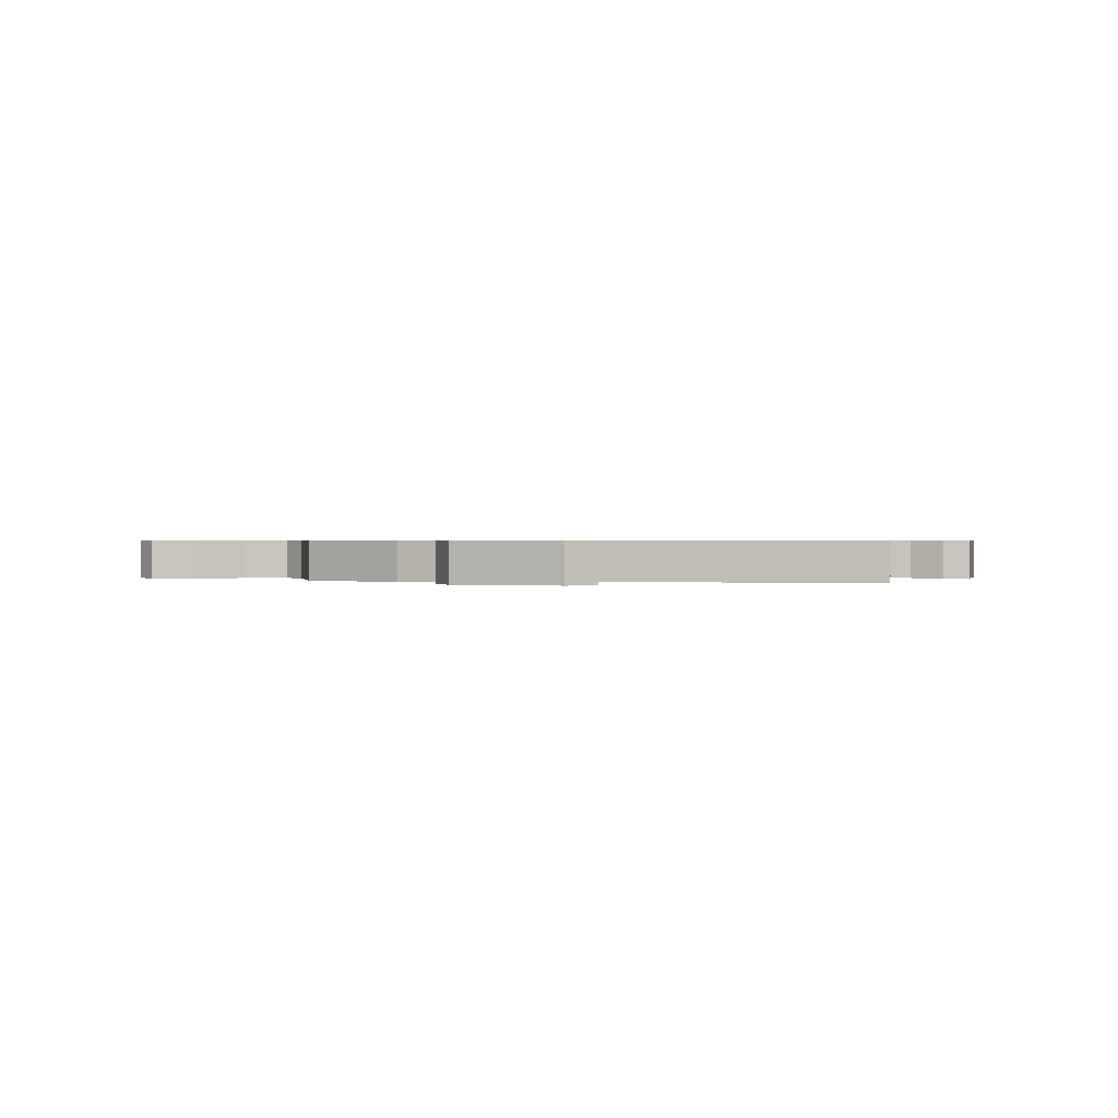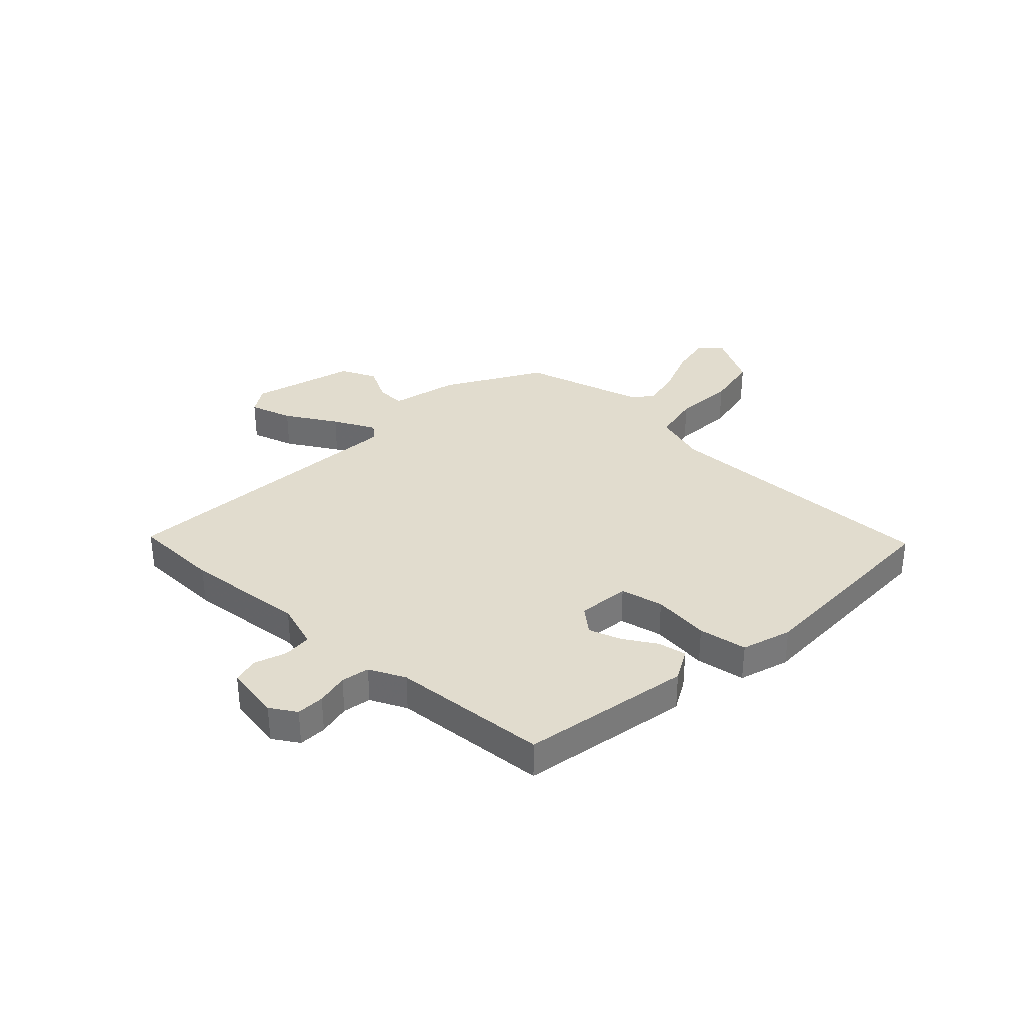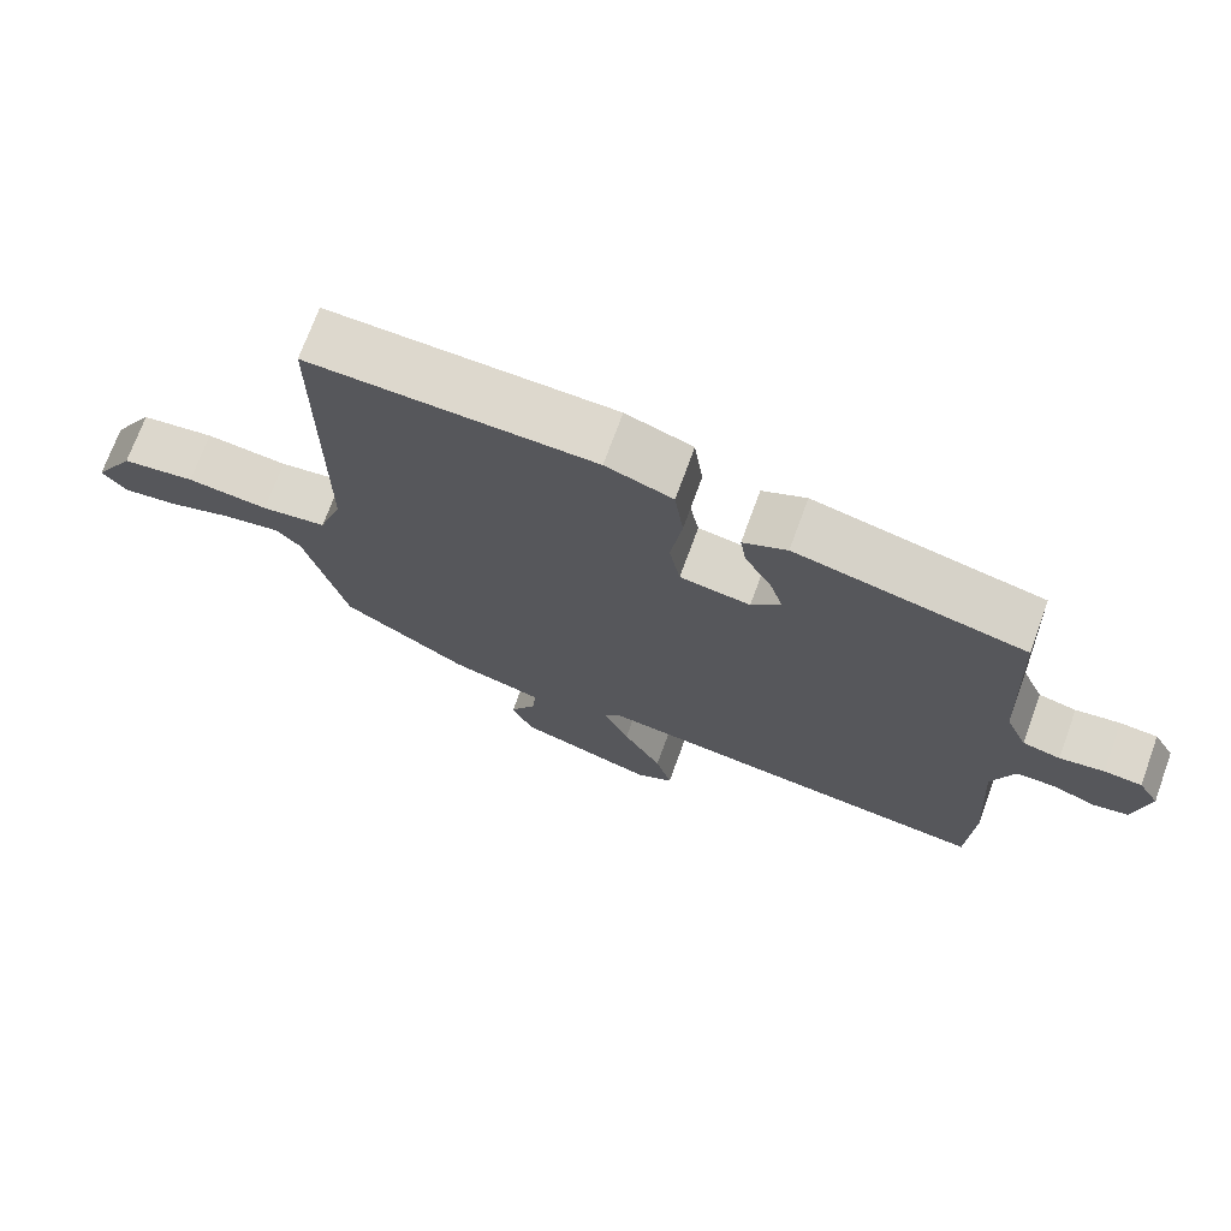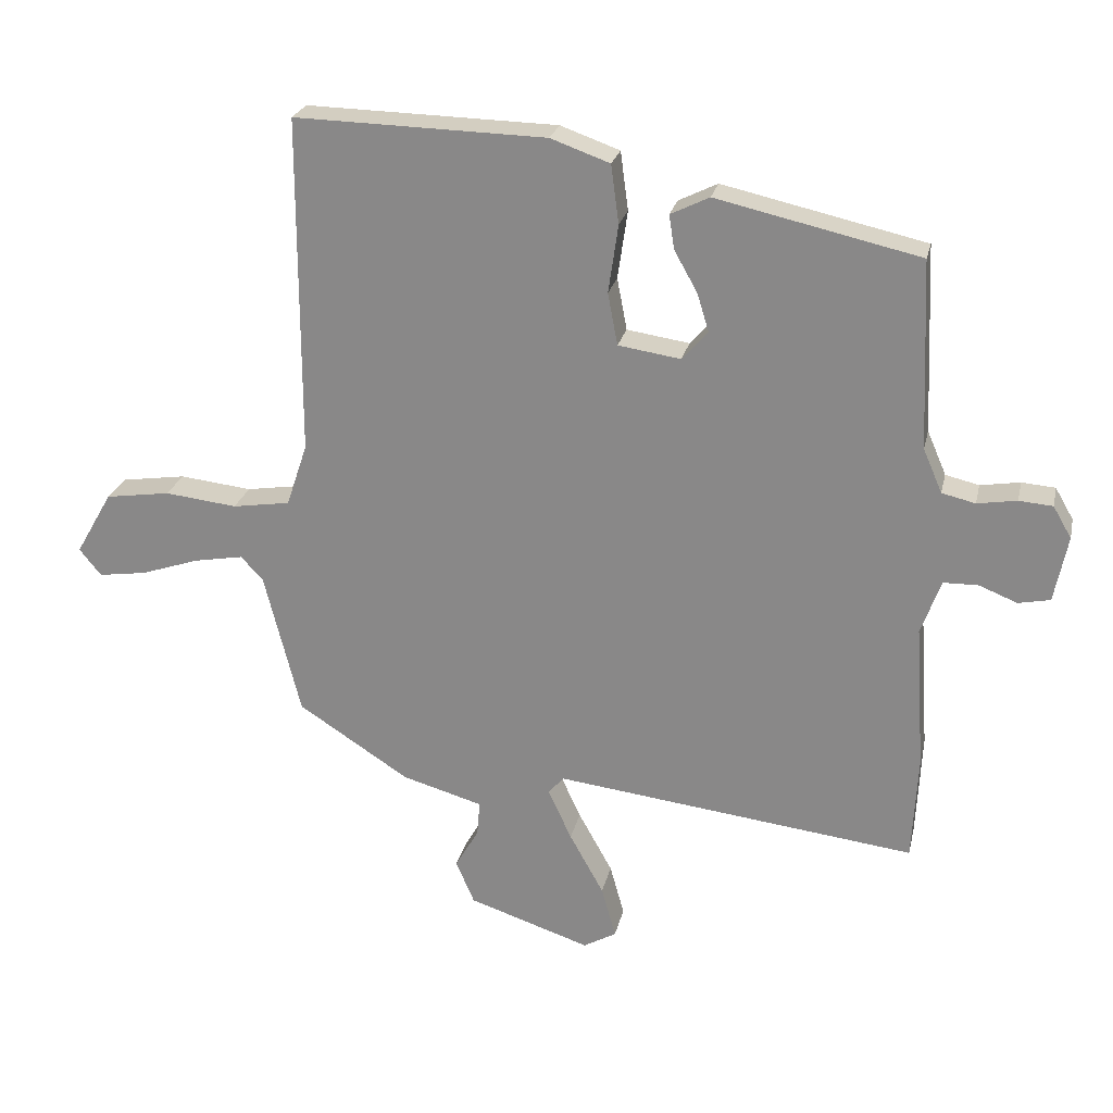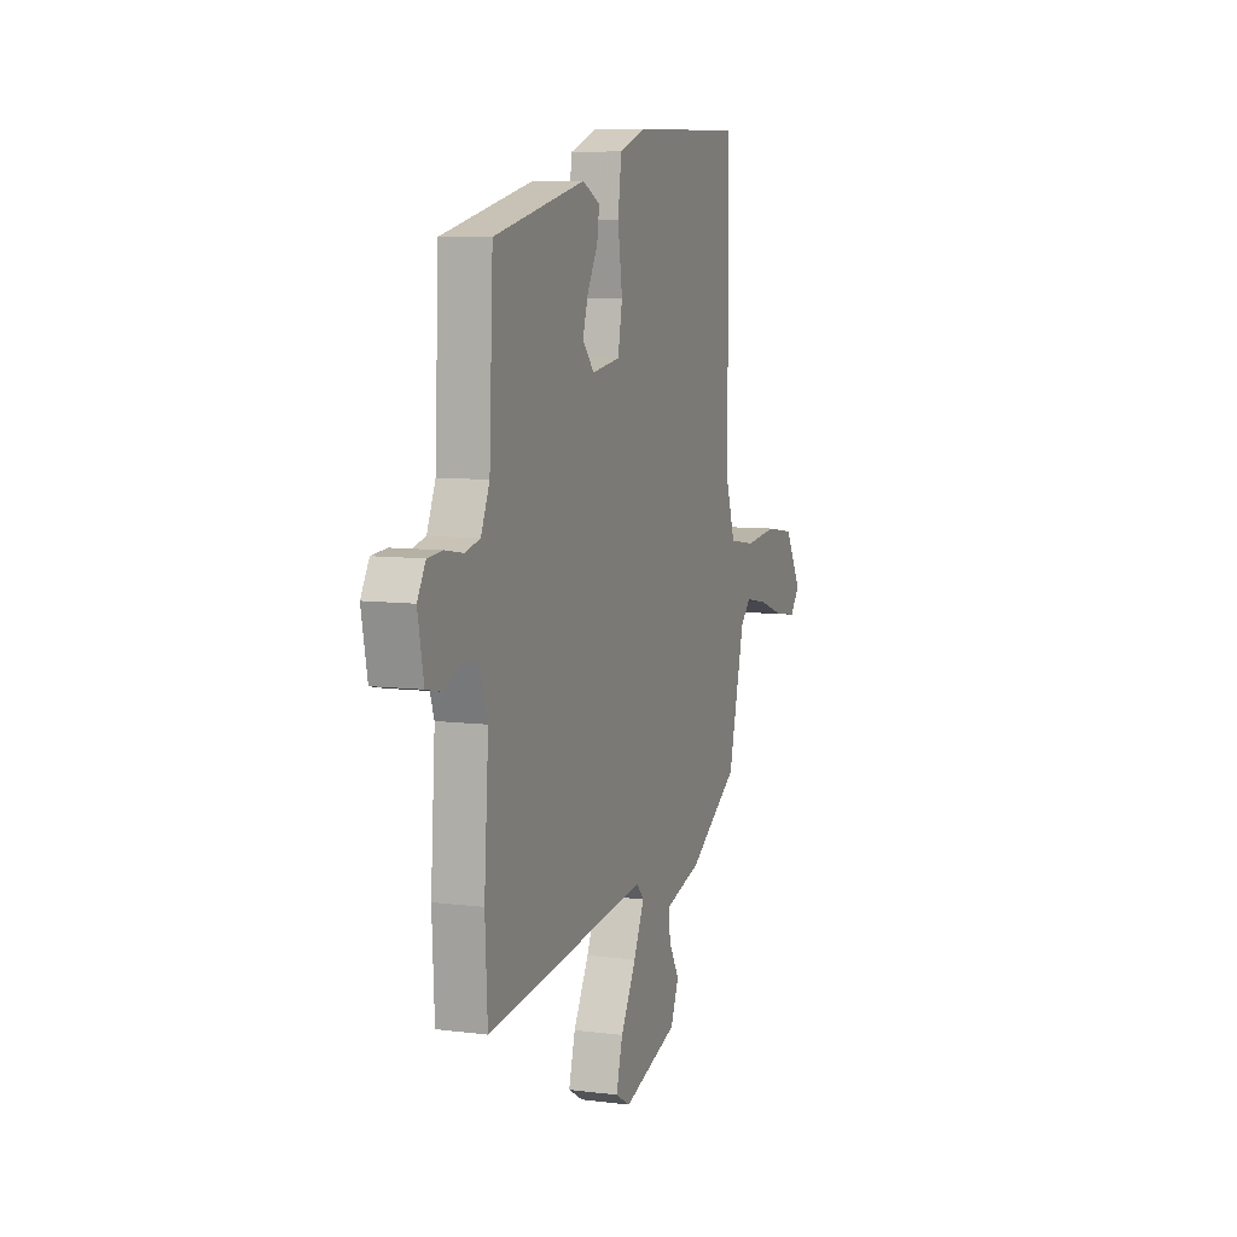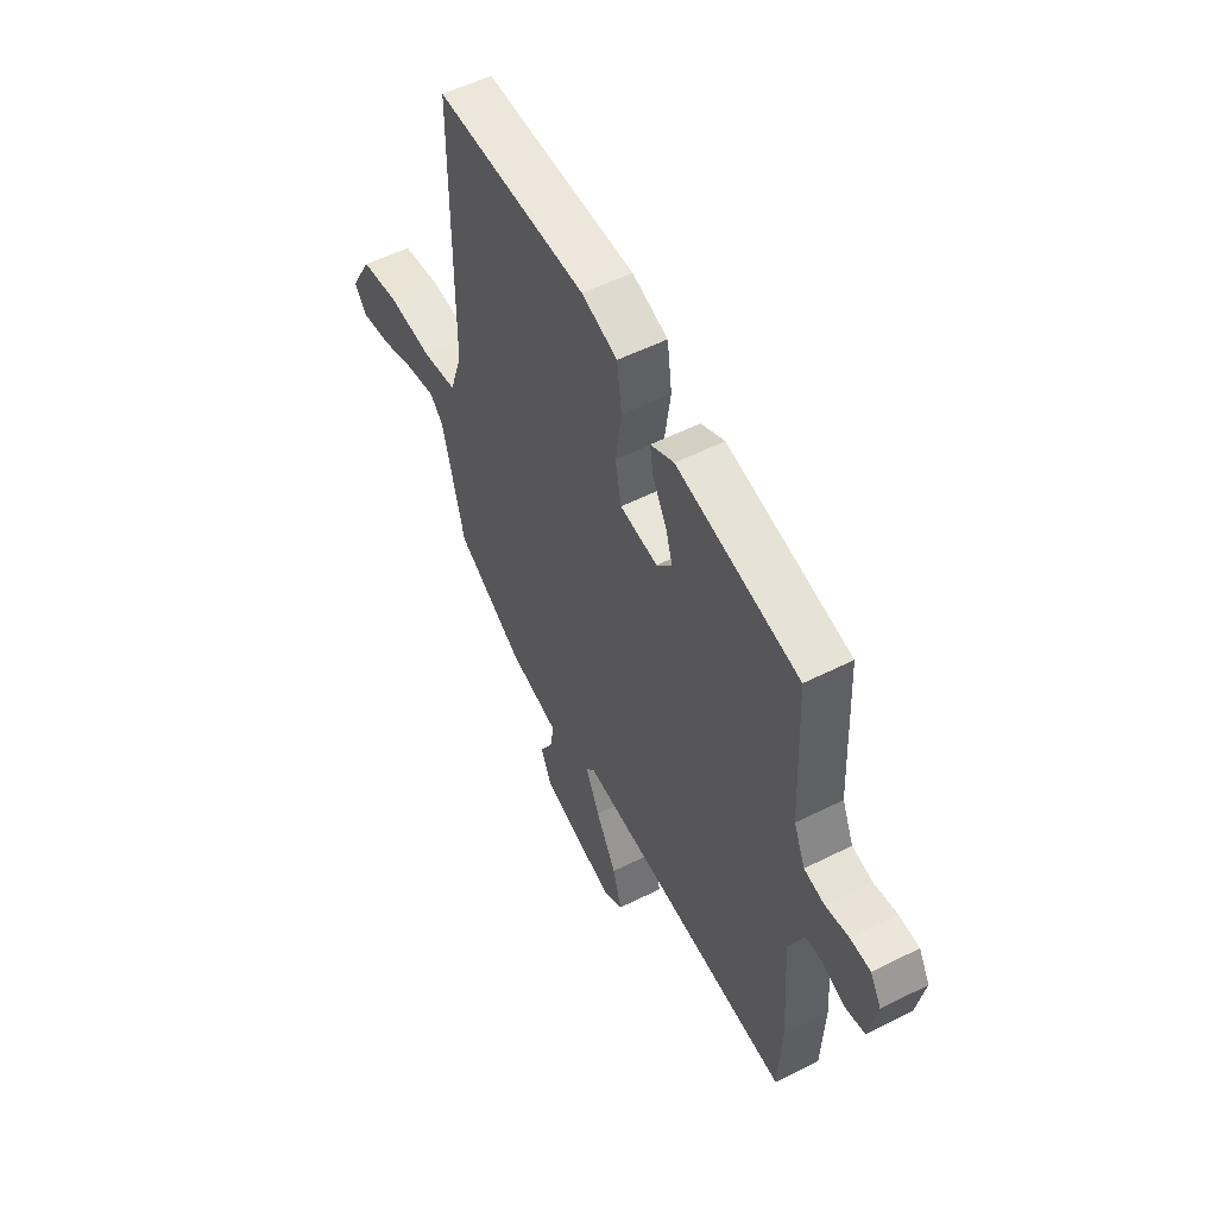
<metadata>
{"format":"obj","ext":"obj","renderer":"f3d","projection":"perspective","resolution":1024,"background":"white","views":[{"elev":0.5,"azim":-176.1,"up":"+Y"},{"elev":34.0,"azim":-48.4,"up":"+Y"},{"elev":72.1,"azim":-160.0,"up":"+Z"},{"elev":24.5,"azim":-167.5,"up":"+Z"},{"elev":8.0,"azim":-70.3,"up":"+Z"},{"elev":53.9,"azim":-118.2,"up":"+Z"}]}
</metadata>
<code>
v -0.496 0.07 -0.577
v -0.504 0.07 -0.416
v -0.489 0.07 -0.195
v -0.519 0.07 -0.111
v -0.572 0.07 -0.11
v -0.63 0.07 -0.133
v -0.678 0.07 -0.123
v -0.698 0.07 -0.022
v -0.67 0.07 0.026
v -0.619 0.07 0.03
v -0.559 0.07 0.02
v -0.508 0.07 0.032
v -0.479 0.07 0.099
v -0.466 0.07 0.385
v -0.158 0.07 0.454
v -0.099 0.07 0.425
v -0.107 0.07 0.373
v -0.142 0.07 0.311
v -0.16 0.07 0.252
v -0.121 0.07 0.208
v -0.026 0.07 0.222
v -0.011 0.07 0.301
v -0.026 0.07 0.405
v -0.014 0.07 0.494
v 0.076 0.07 0.526
v 0.458 0.07 0.534
v 0.459 0.07 0.019
v 0.491 0.07 -0.077
v 0.579 0.07 -0.091
v 0.689 0.07 -0.079
v 0.788 0.07 -0.094
v 0.844 0.07 -0.191
v 0.811 0.07 -0.232
v 0.737 0.07 -0.221
v 0.649 0.07 -0.191
v 0.573 0.07 -0.177
v 0.539 0.07 -0.213
v 0.484 0.07 -0.432
v 0.315 0.07 -0.541
v 0.192 0.07 -0.576
v 0.196 0.07 -0.629
v 0.232 0.07 -0.692
v 0.204 0.07 -0.758
v 0.018 0.07 -0.819
v -0.032 0.07 -0.79
v -0.01 0.07 -0.711
v 0.042 0.07 -0.617
v 0.078 0.07 -0.539
v 0.054 0.07 -0.512
v -0.496 0 -0.577
v -0.504 0 -0.416
v -0.489 0 -0.195
v -0.519 0 -0.111
v -0.572 0 -0.11
v -0.63 0 -0.133
v -0.678 0 -0.123
v -0.698 0 -0.022
v -0.67 0 0.026
v -0.619 0 0.03
v -0.559 0 0.02
v -0.508 0 0.032
v -0.479 0 0.099
v -0.466 0 0.385
v -0.158 0 0.454
v -0.099 0 0.425
v -0.107 0 0.373
v -0.142 0 0.311
v -0.16 0 0.252
v -0.121 0 0.208
v -0.026 0 0.222
v -0.011 0 0.301
v -0.026 0 0.405
v -0.014 0 0.494
v 0.076 0 0.526
v 0.458 0 0.534
v 0.459 0 0.019
v 0.491 0 -0.077
v 0.579 0 -0.091
v 0.689 0 -0.079
v 0.788 0 -0.094
v 0.844 0 -0.191
v 0.811 0 -0.232
v 0.737 0 -0.221
v 0.649 0 -0.191
v 0.573 0 -0.177
v 0.539 0 -0.213
v 0.484 0 -0.432
v 0.315 0 -0.541
v 0.192 0 -0.576
v 0.196 0 -0.629
v 0.232 0 -0.692
v 0.204 0 -0.758
v 0.018 0 -0.819
v -0.032 0 -0.79
v -0.01 0 -0.711
v 0.042 0 -0.617
v 0.078 0 -0.539
v 0.054 0 -0.512
f 44 45 46 47
f 44 47 48
f 41 42 43 44
f 40 41 44 48
f 37 38 39 40
f 36 37 40 48
f 32 33 34 35
f 32 35 36
f 29 30 31 32
f 28 29 32 36
f 24 25 26 27
f 22 23 24 27
f 21 22 27 28
f 20 21 28 36
f 15 16 17 18
f 13 14 15 18
f 12 13 18 19
f 8 9 10 11
f 8 11 12
f 5 6 7 8
f 4 5 8 12
f 3 4 12 19
f 49 1 2 3
f 20 36 48 49
f 3 19 20 49
f 96 95 94 93
f 97 96 93
f 93 92 91 90
f 97 93 90 89
f 89 88 87 86
f 97 89 86 85
f 84 83 82 81
f 85 84 81
f 81 80 79 78
f 85 81 78 77
f 76 75 74 73
f 76 73 72 71
f 77 76 71 70
f 85 77 70 69
f 67 66 65 64
f 67 64 63 62
f 68 67 62 61
f 60 59 58 57
f 61 60 57
f 57 56 55 54
f 61 57 54 53
f 68 61 53 52
f 52 51 50 98
f 98 97 85 69
f 98 69 68 52
f 1 50 51 2
f 2 51 52 3
f 3 52 53 4
f 4 53 54 5
f 5 54 55 6
f 6 55 56 7
f 7 56 57 8
f 8 57 58 9
f 9 58 59 10
f 10 59 60 11
f 11 60 61 12
f 12 61 62 13
f 13 62 63 14
f 14 63 64 15
f 15 64 65 16
f 16 65 66 17
f 17 66 67 18
f 18 67 68 19
f 19 68 69 20
f 20 69 70 21
f 21 70 71 22
f 22 71 72 23
f 23 72 73 24
f 24 73 74 25
f 25 74 75 26
f 26 75 76 27
f 27 76 77 28
f 28 77 78 29
f 29 78 79 30
f 30 79 80 31
f 31 80 81 32
f 32 81 82 33
f 33 82 83 34
f 34 83 84 35
f 35 84 85 36
f 36 85 86 37
f 37 86 87 38
f 38 87 88 39
f 39 88 89 40
f 40 89 90 41
f 41 90 91 42
f 42 91 92 43
f 43 92 93 44
f 44 93 94 45
f 45 94 95 46
f 46 95 96 47
f 47 96 97 48
f 48 97 98 49
f 49 98 50 1

</code>
